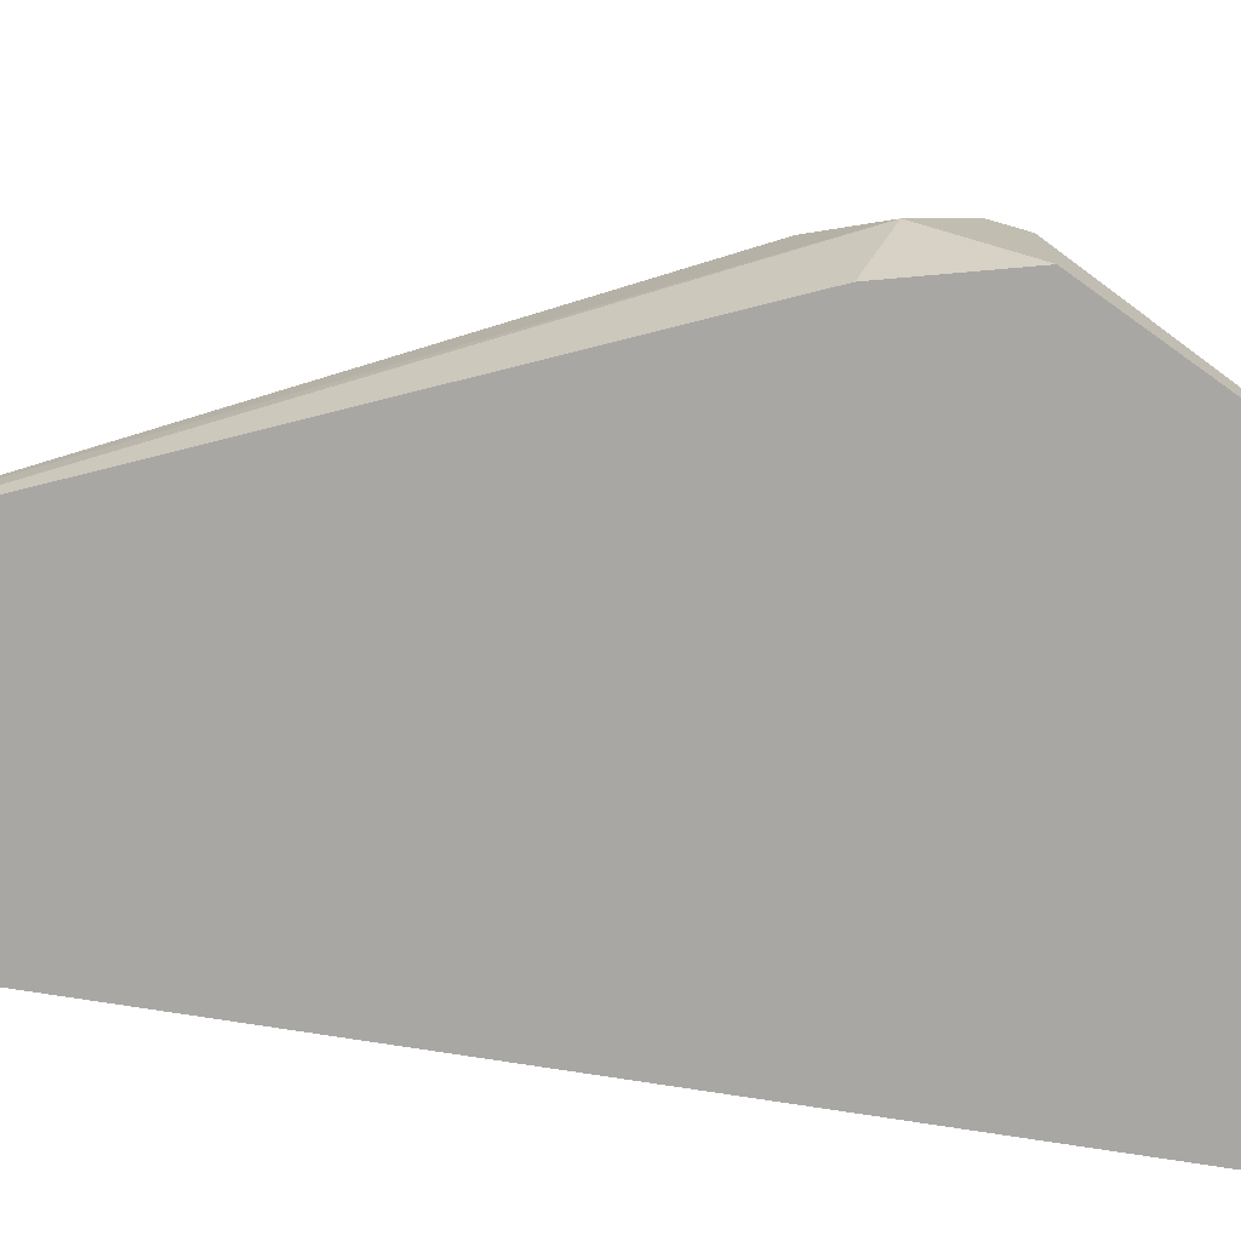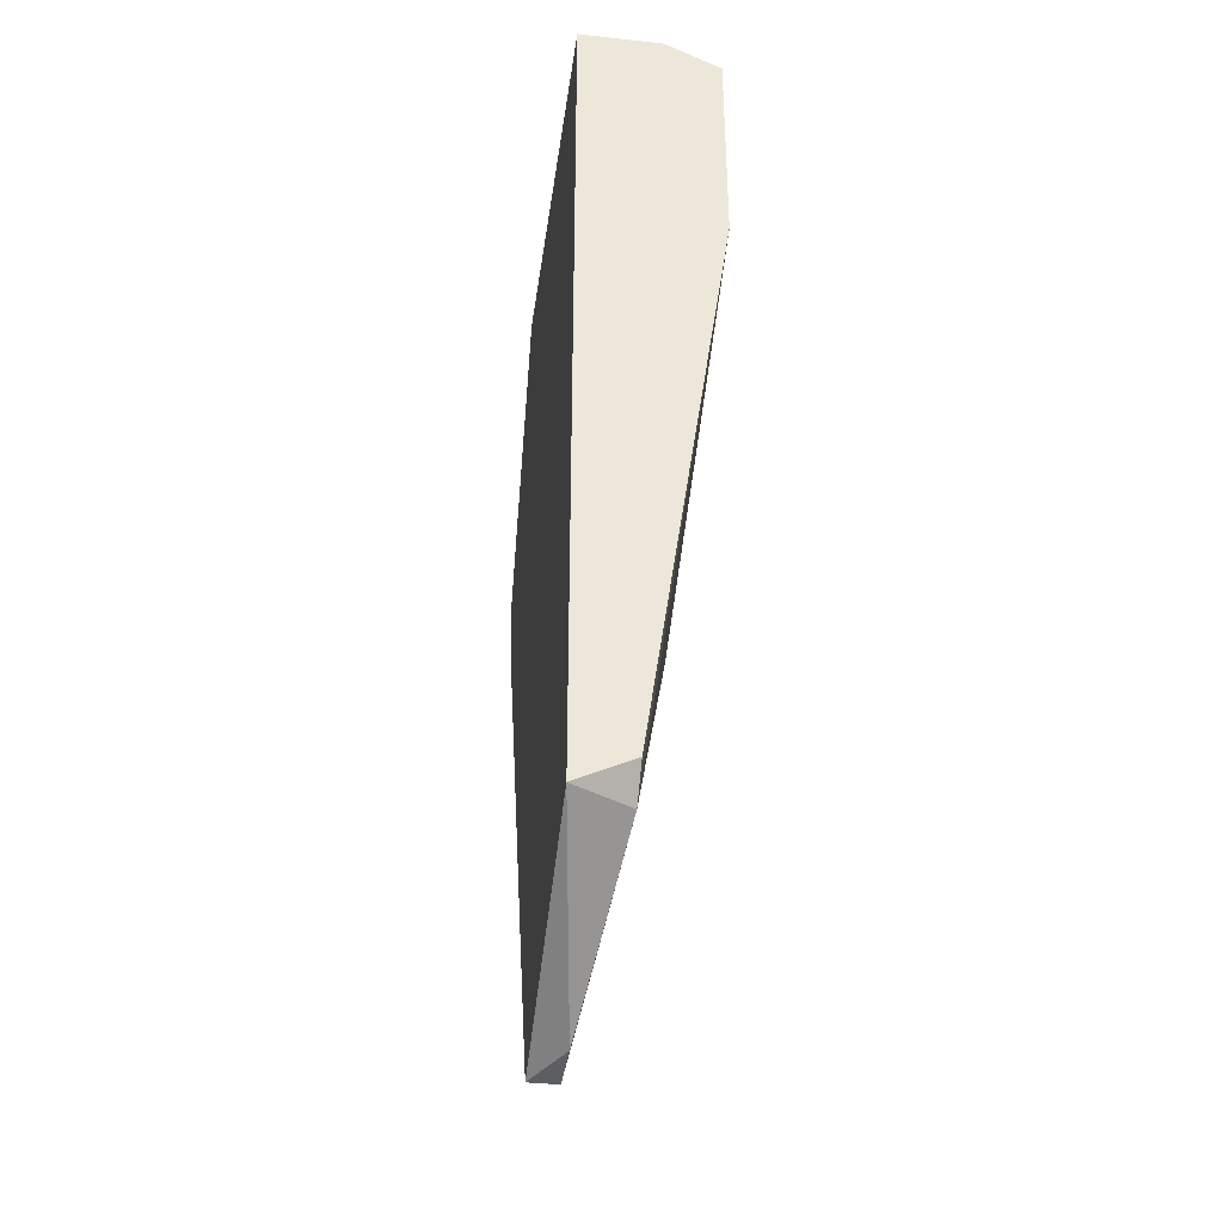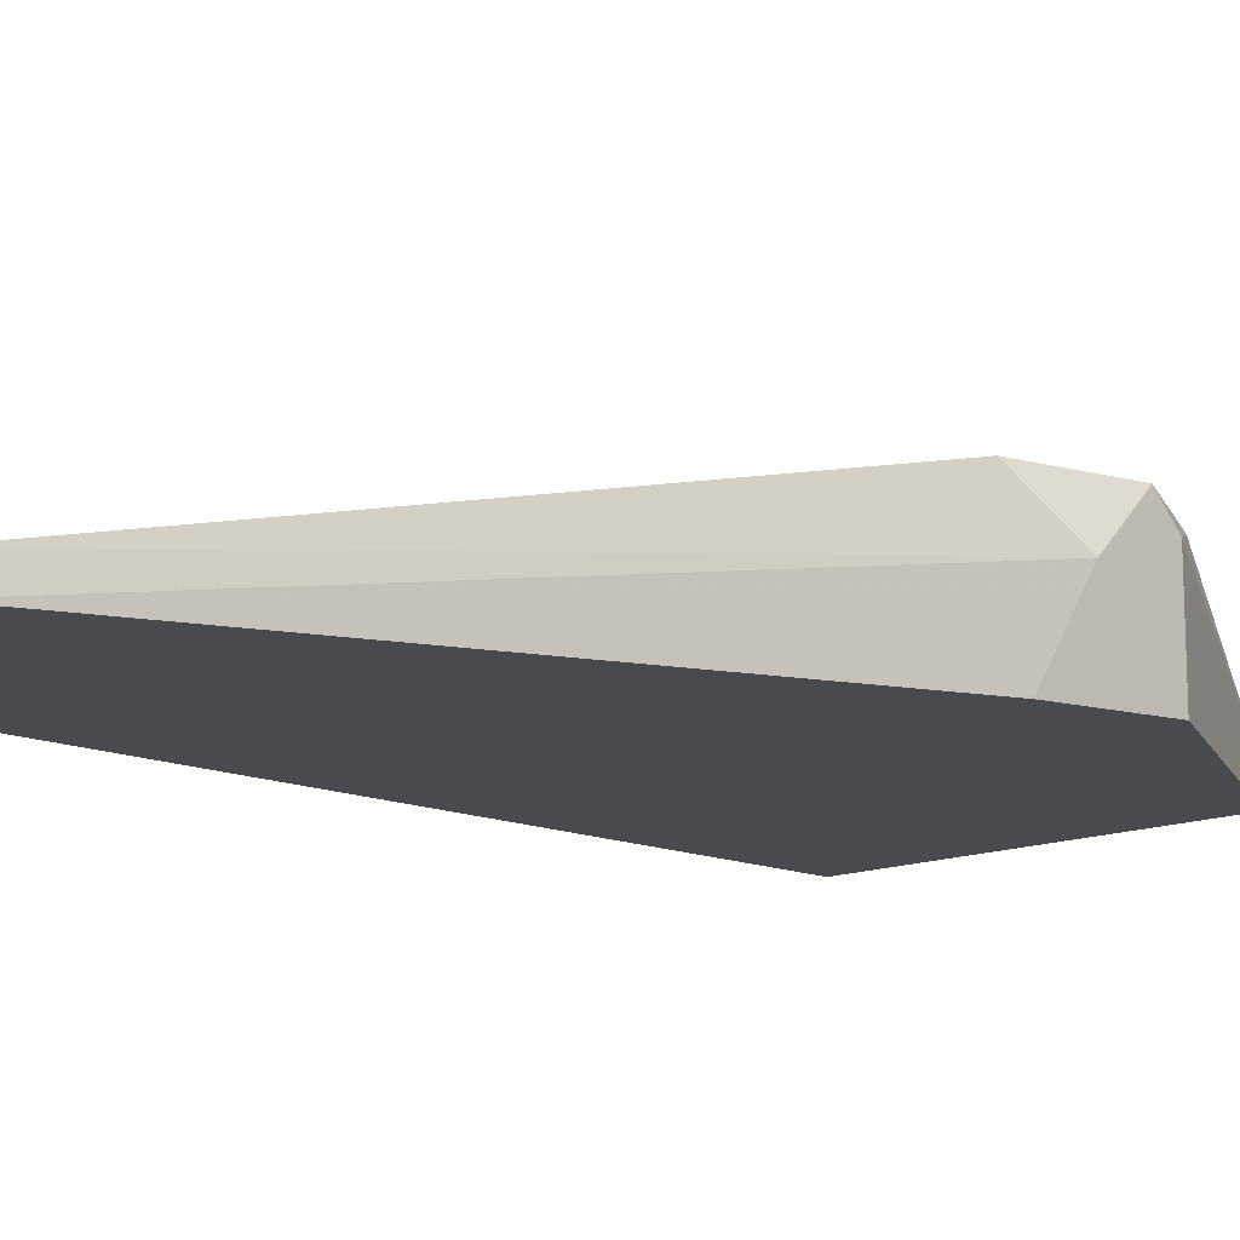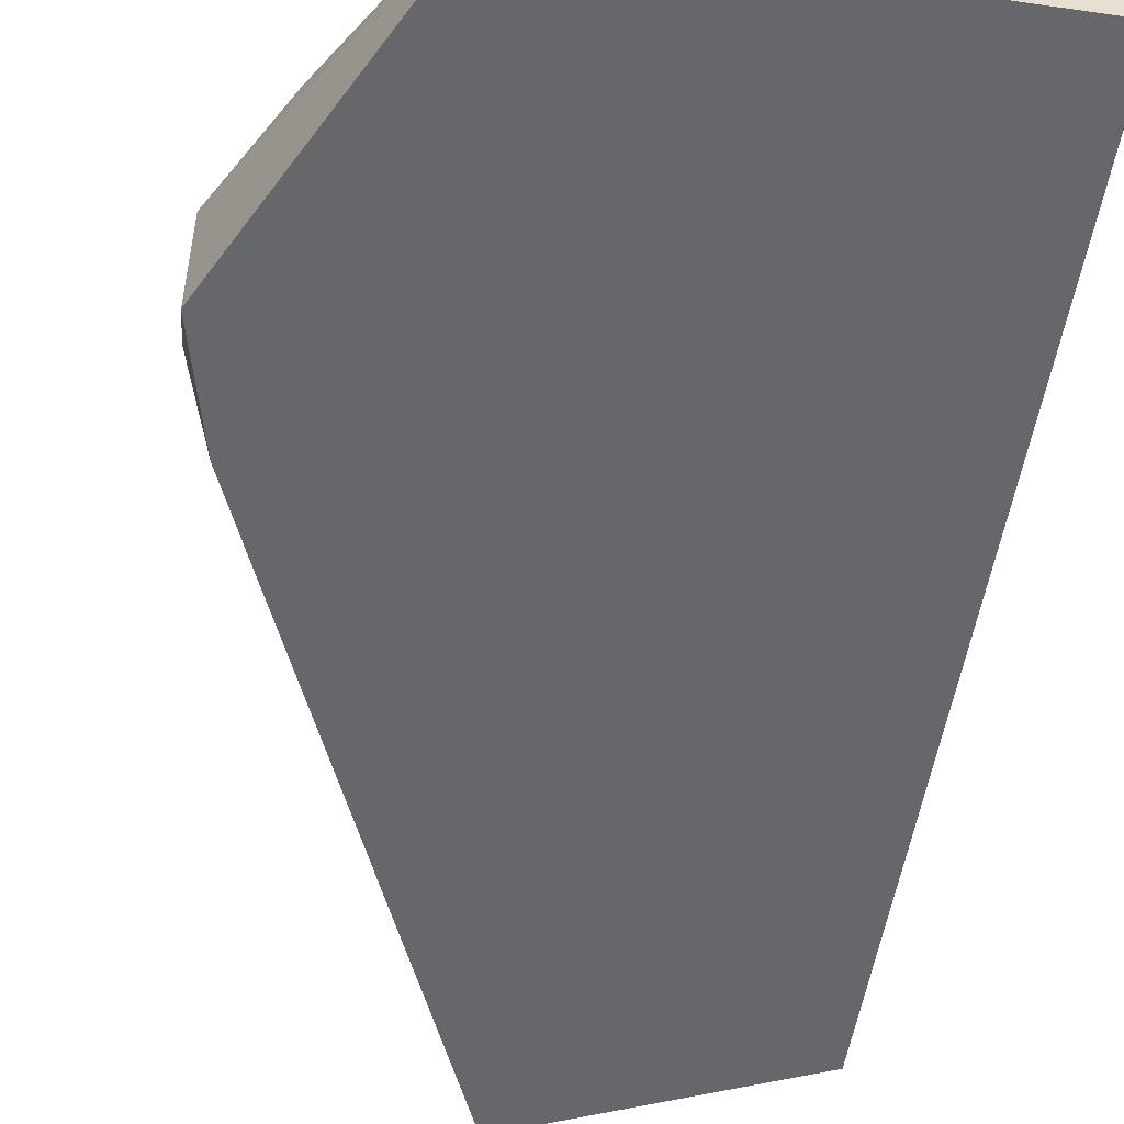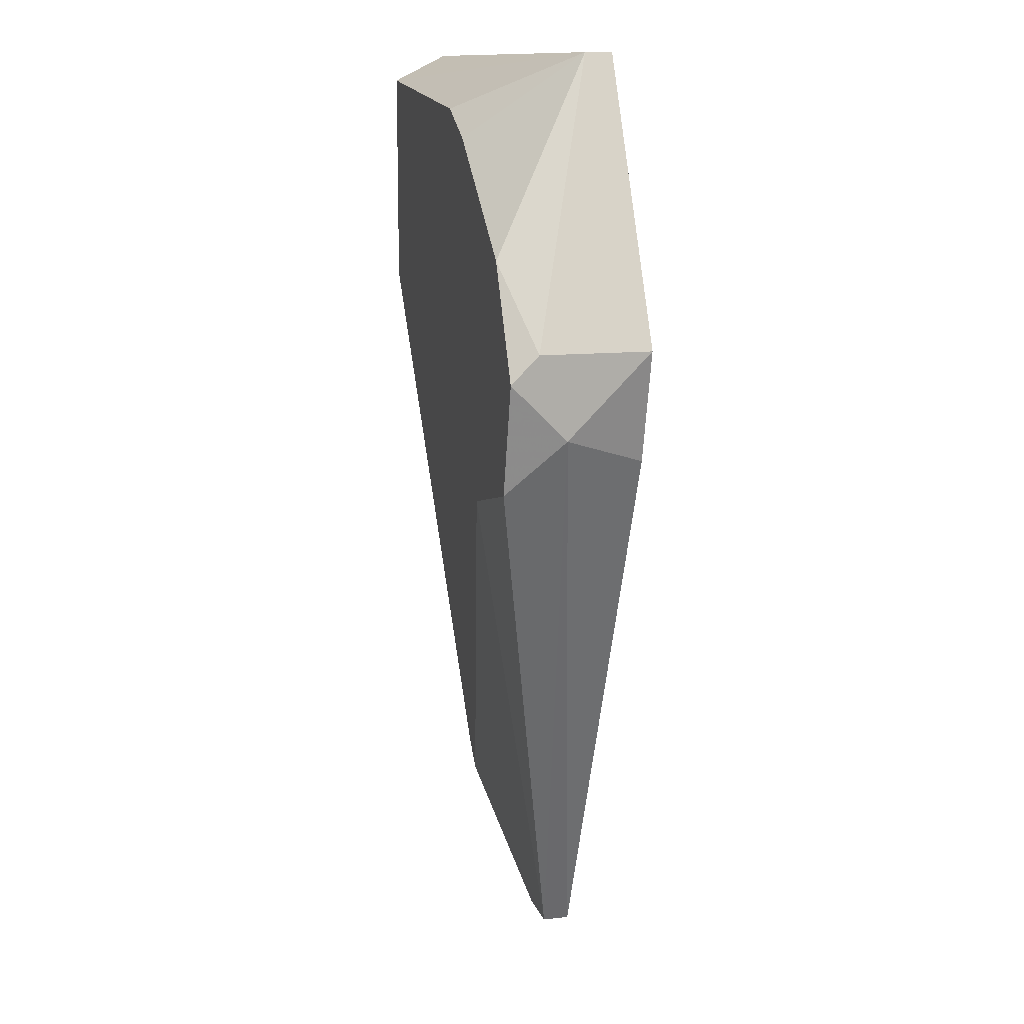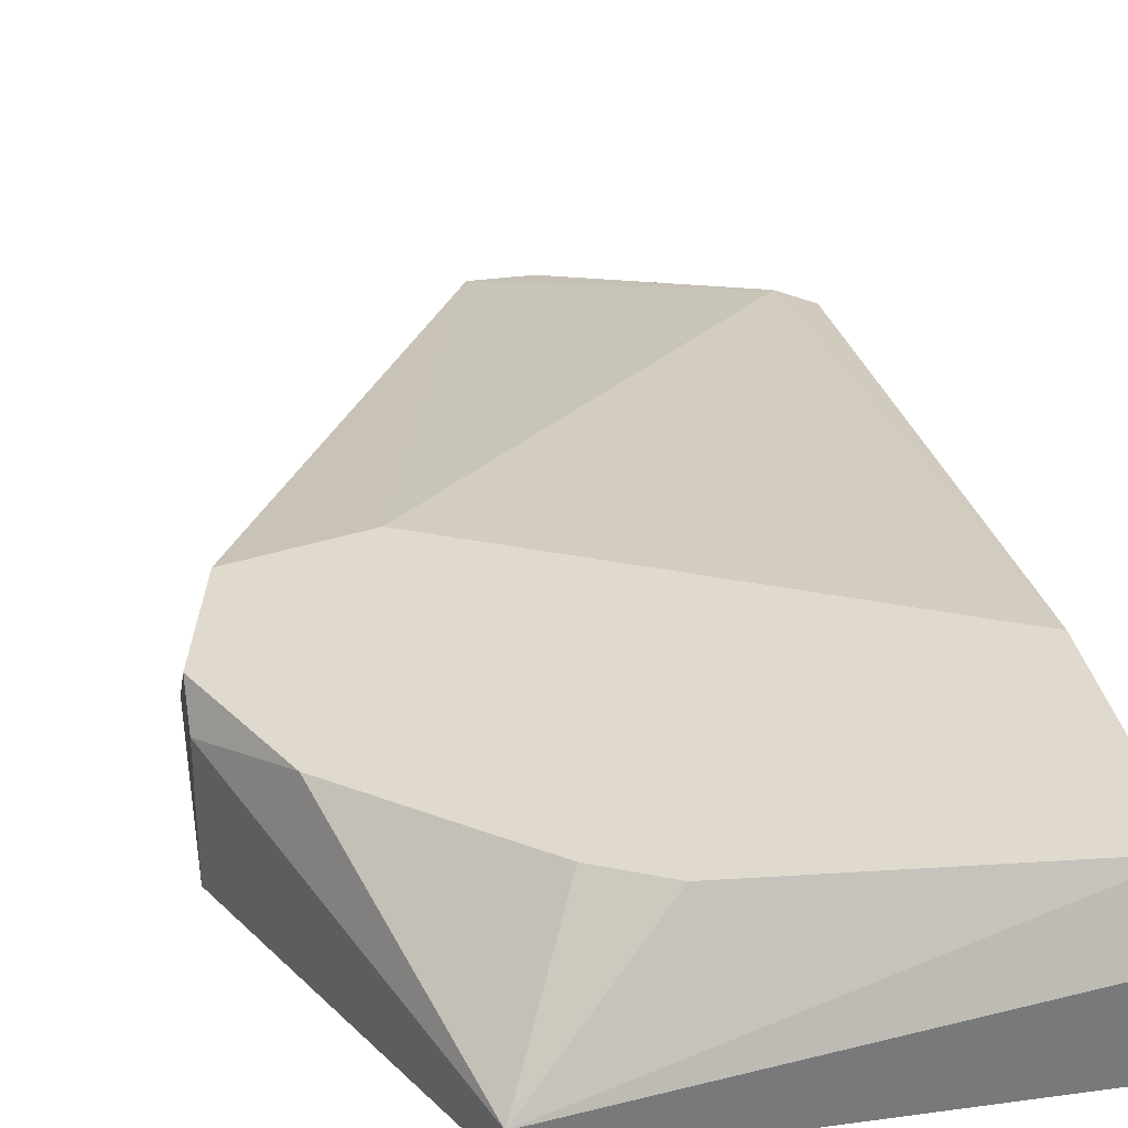
<metadata>
{"format":"obj","ext":"obj","renderer":"f3d","projection":"perspective","resolution":1024,"background":"white","views":[{"elev":-74.7,"azim":-99.0,"up":"+Y"},{"elev":-38.7,"azim":82.1,"up":"+Z"},{"elev":-13.4,"azim":-135.4,"up":"+Y"},{"elev":-52.2,"azim":-8.8,"up":"+Y"},{"elev":12.4,"azim":-104.5,"up":"+Z"},{"elev":32.7,"azim":-10.8,"up":"+Y"}]}
</metadata>
<code>
v 0.009403 -0.01099 -0.03388
v 0.01069 -0.01745 -0.0765
v 0.01069 -0.01616 -0.0765
v 0.02232 -0.01099 -0.03259
v 0.02232 -0.01099 -0.04292
v 0.02232 -0.01358 -0.03129
v 0.02232 -0.01487 -0.07003
v 0.02232 -0.01745 -0.03129
v 0.02232 -0.01745 -0.07133
v 0.006821 -0.01099 -0.03517
v 0.02102 -0.01487 -0.07133
v -0.000928 -0.01099 -0.05067
v -0.000928 -0.01745 -0.04938
v 0.000365 -0.01099 -0.04034
v 0.01327 -0.01616 -0.0765
v -0.00222 -0.01099 -0.0455
v -0.00222 -0.01358 -0.04809
v -0.00222 -0.01745 -0.04421
v -0.00222 -0.01229 -0.04421
v 0.004239 -0.01099 -0.05196
v 0.004239 -0.01745 -0.03129
v 0.004239 -0.01616 -0.03129
f 2 3 15
f 6 8 9
f 9 8 18
f 6 9 5
f 5 12 10
f 8 6 21
f 18 8 21
f 10 12 16
f 9 18 2
f 6 5 4
f 5 10 4
f 12 5 20
f 3 12 20
f 5 11 20
f 11 3 20
f 21 6 22
f 18 21 22
f 6 4 22
f 12 3 17
f 16 12 17
f 18 16 17
f 3 2 17
f 10 16 14
f 22 10 14
f 2 18 13
f 18 17 13
f 17 2 13
f 5 9 7
f 11 5 7
f 9 11 7
f 4 10 1
f 10 22 1
f 22 4 1
f 16 18 19
f 18 22 19
f 14 16 19
f 22 14 19
f 11 9 15
f 3 11 15
f 9 2 15

</code>
